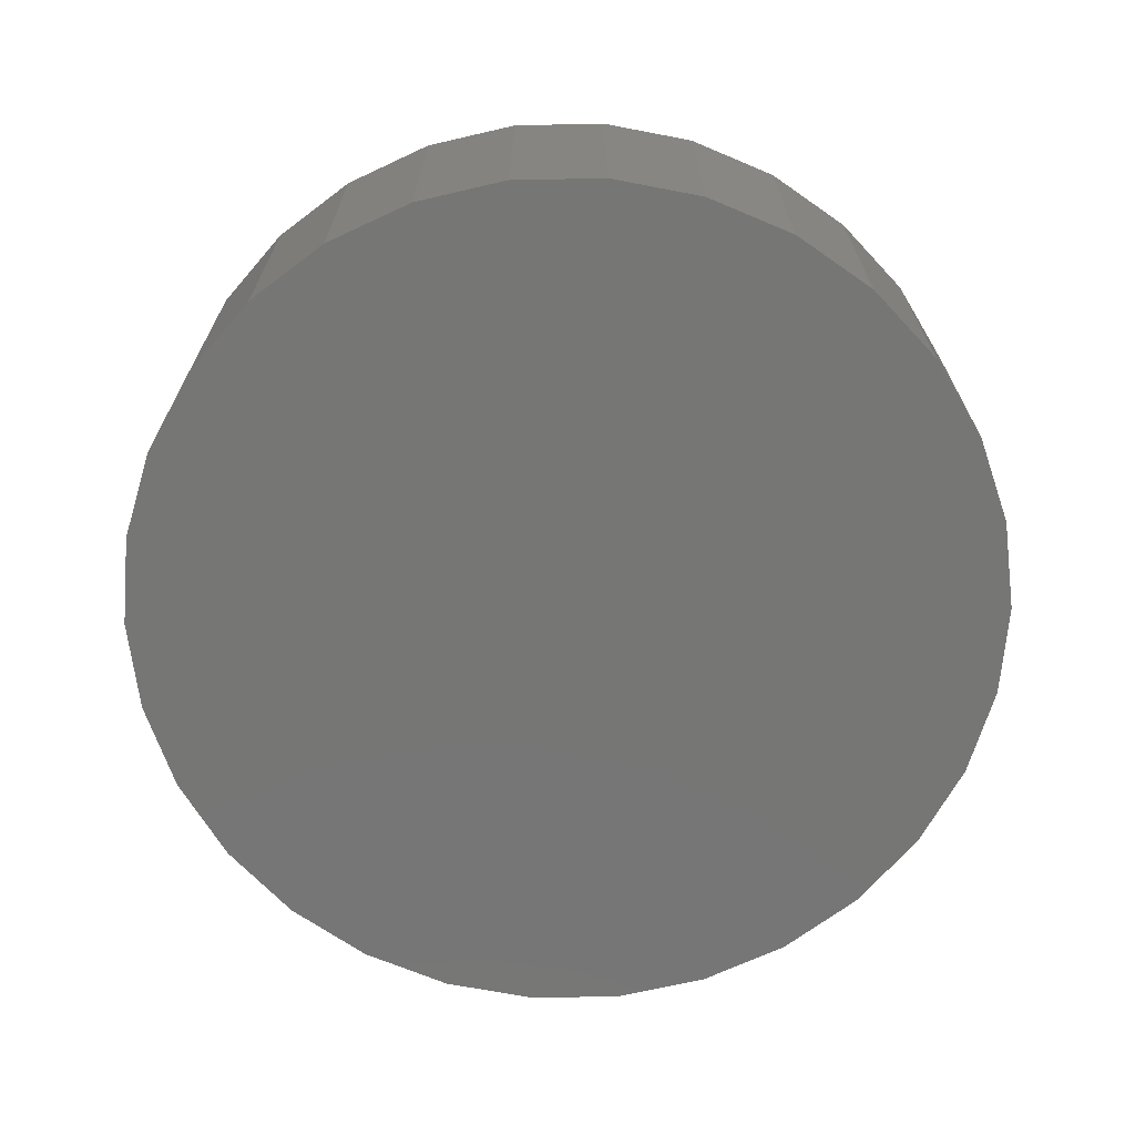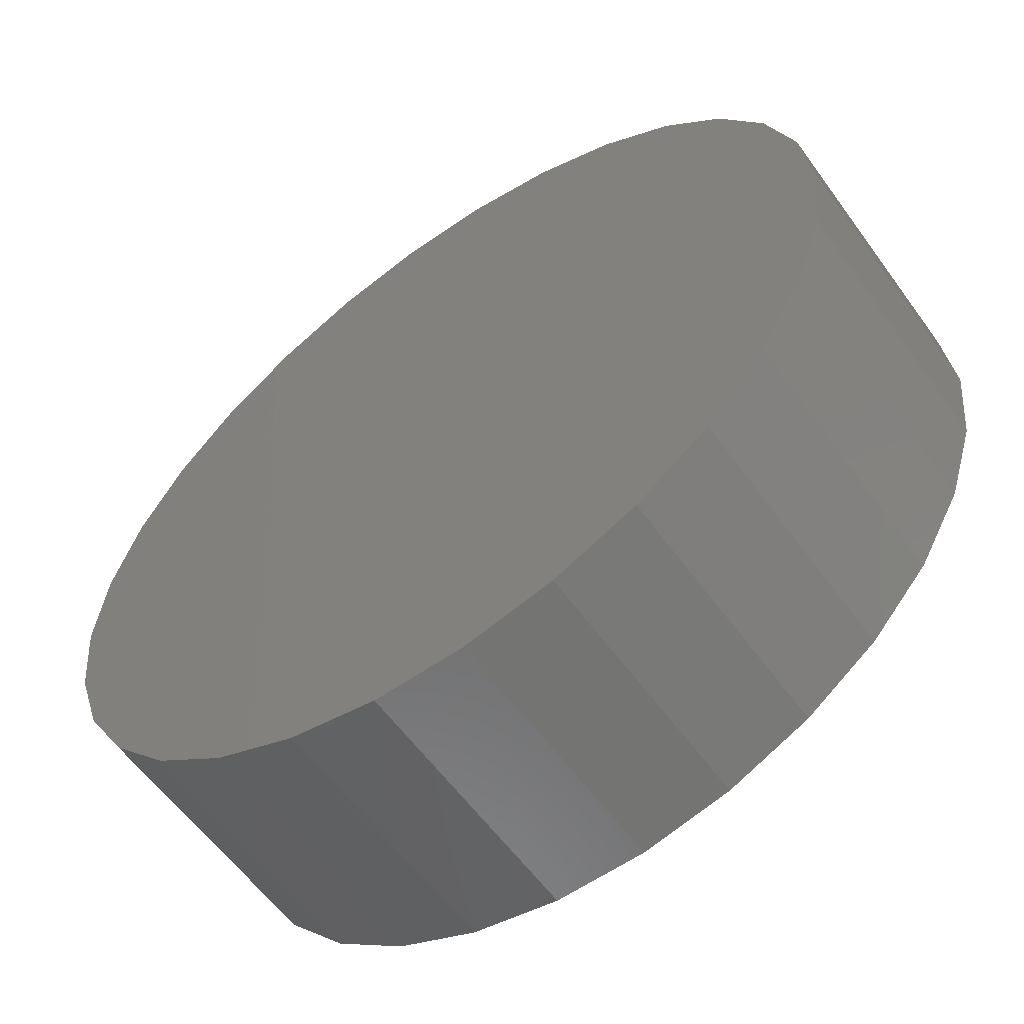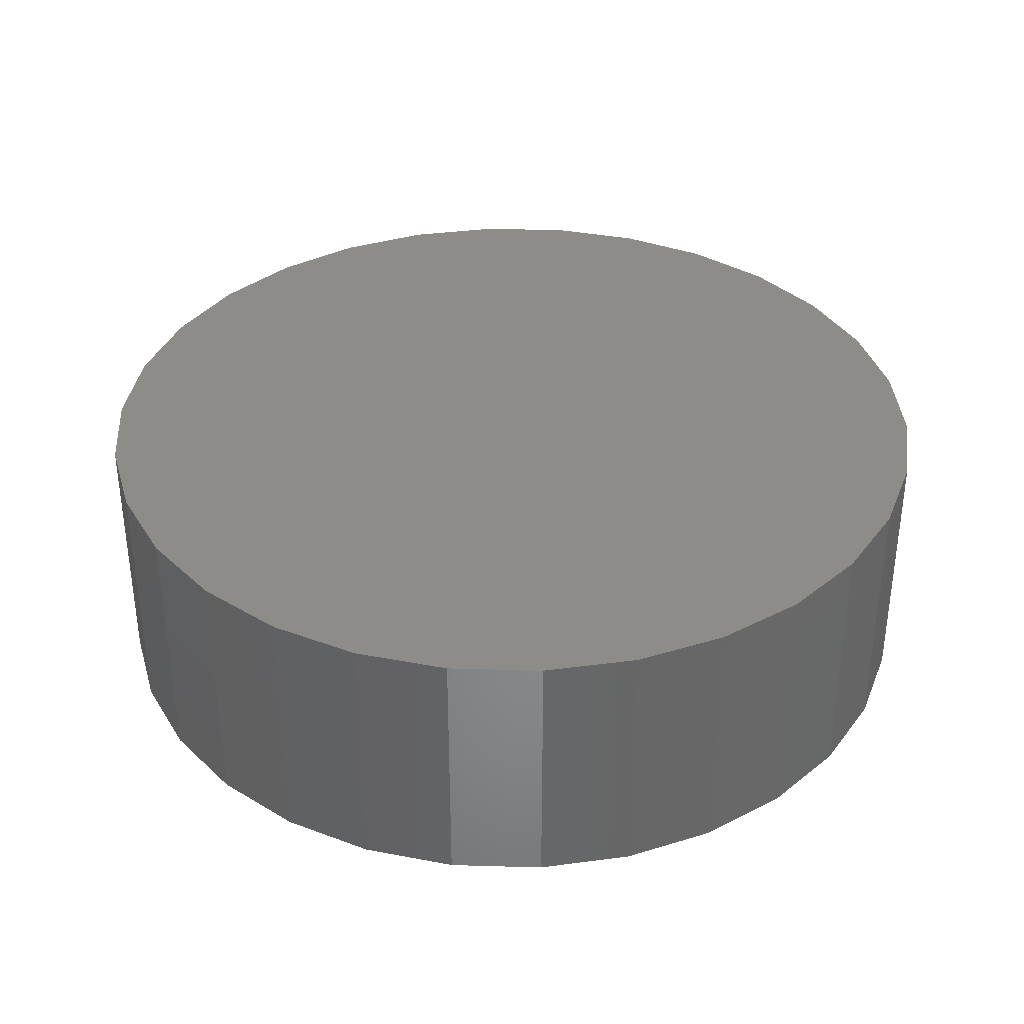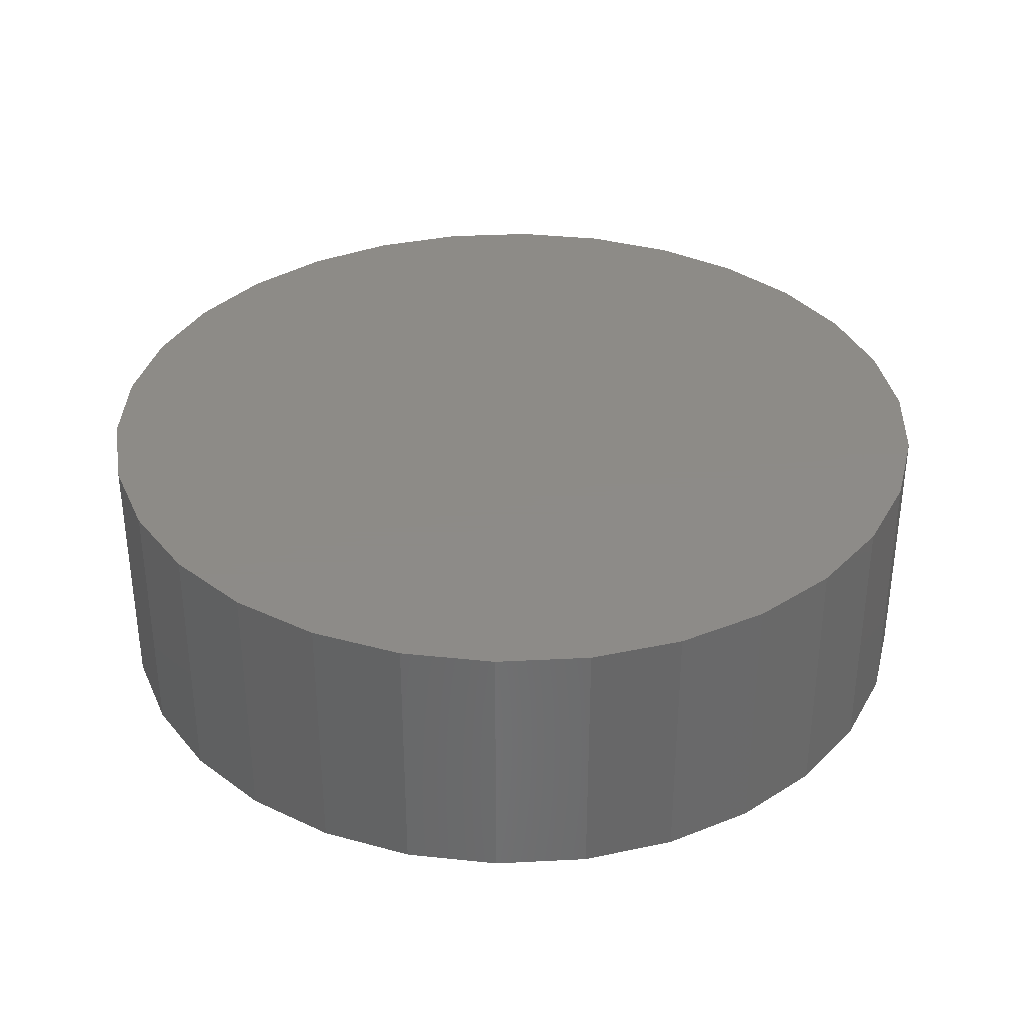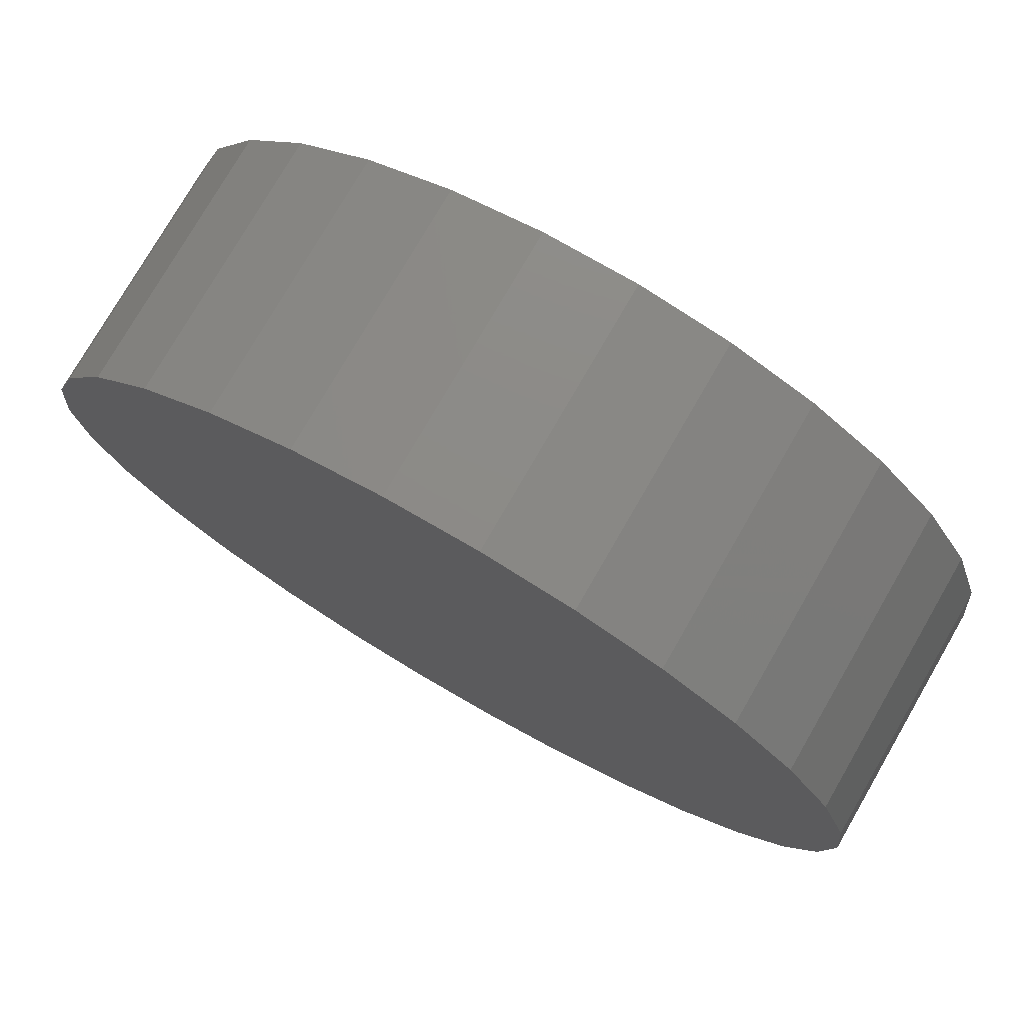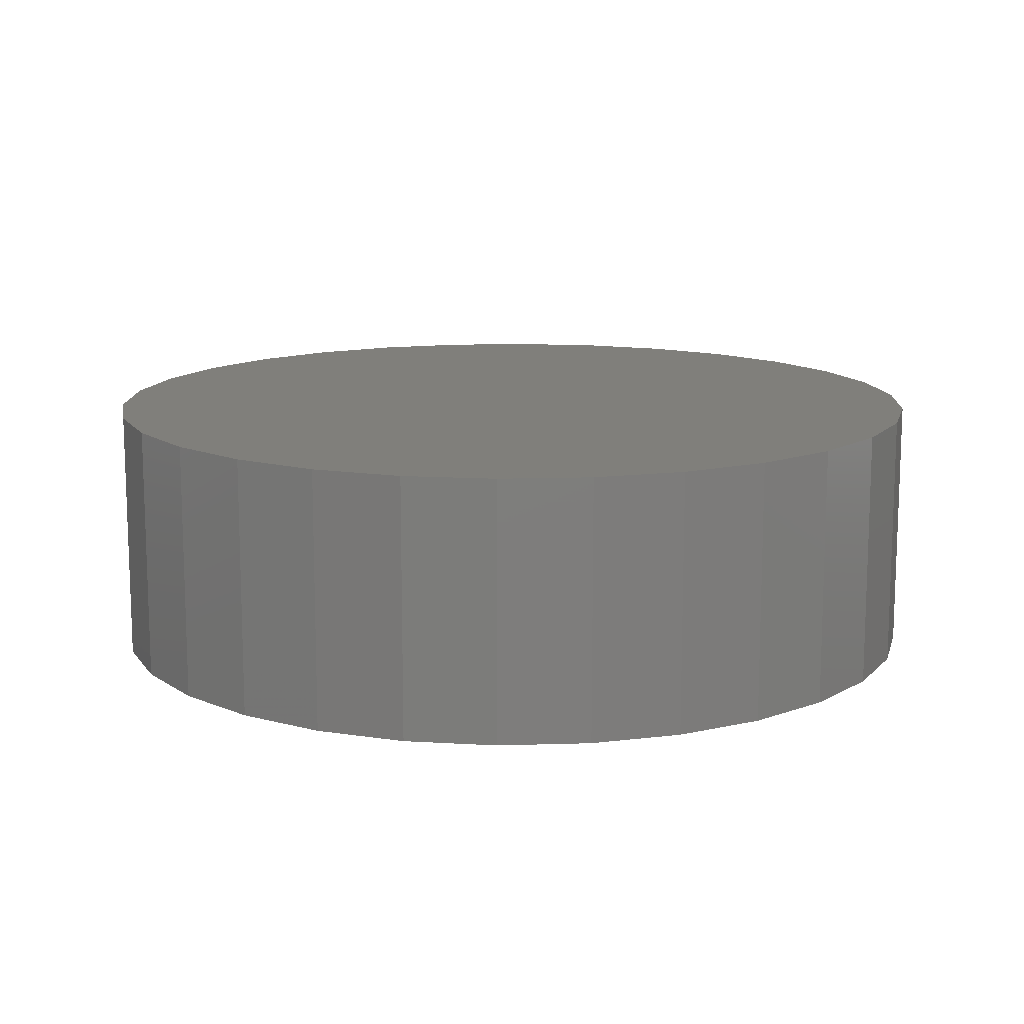
<metadata>
{"format":"stl","ext":"stl","renderer":"f3d","projection":"perspective","resolution":1024,"background":"white","views":[{"elev":-68.5,"azim":61.1,"up":"+Z"},{"elev":-59.0,"azim":35.7,"up":"+Y"},{"elev":36.0,"azim":110.1,"up":"+Z"},{"elev":34.8,"azim":92.1,"up":"+Z"},{"elev":76.6,"azim":30.0,"up":"+Y"},{"elev":12.8,"azim":115.9,"up":"+Z"}]}
</metadata>
<code>
# stl→obj: 60 verts, 116 faces
v 50 0 30
v 48.91 10.4 0
v 48.91 10.4 30
v 50 0 0
v 45.68 20.34 0
v 45.68 20.34 30
v 40.45 29.39 0
v 40.45 29.39 30
v 33.46 37.16 0
v 33.46 37.16 30
v 25 43.3 30
v 25 43.3 0
v 15.45 47.55 30
v 15.45 47.55 0
v 5.226 49.73 30
v 5.226 49.73 0
v -5.226 49.73 30
v -5.226 49.73 0
v -15.45 47.55 30
v -15.45 47.55 0
v -25 43.3 30
v -25 43.3 0
v -33.46 37.16 30
v -33.46 37.16 0
v -40.45 29.39 0
v -40.45 29.39 30
v -45.68 20.34 0
v -45.68 20.34 30
v -48.91 10.4 0
v -48.91 10.4 30
v -50 -0 0
v -50 -0 30
v -48.91 -10.4 0
v -48.91 -10.4 30
v -45.68 -20.34 0
v -45.68 -20.34 30
v -40.45 -29.39 0
v -40.45 -29.39 30
v -33.46 -37.16 0
v -33.46 -37.16 30
v -25 -43.3 30
v -25 -43.3 0
v -15.45 -47.55 30
v -15.45 -47.55 0
v -5.226 -49.73 30
v -5.226 -49.73 0
v 5.226 -49.73 30
v 5.226 -49.73 0
v 15.45 -47.55 30
v 15.45 -47.55 0
v 25 -43.3 30
v 25 -43.3 0
v 33.46 -37.16 30
v 33.46 -37.16 0
v 40.45 -29.39 0
v 40.45 -29.39 30
v 45.68 -20.34 0
v 45.68 -20.34 30
v 48.91 -10.4 0
v 48.91 -10.4 30
f 1 2 3
f 2 1 4
f 3 5 6
f 5 3 2
f 6 7 8
f 7 6 5
f 8 9 10
f 9 8 7
f 9 11 10
f 11 9 12
f 12 13 11
f 13 12 14
f 14 15 13
f 15 14 16
f 16 17 15
f 17 16 18
f 18 19 17
f 19 18 20
f 20 21 19
f 21 20 22
f 22 23 21
f 23 22 24
f 25 23 24
f 23 25 26
f 27 26 25
f 26 27 28
f 29 28 27
f 28 29 30
f 31 30 29
f 30 31 32
f 33 32 31
f 32 33 34
f 35 34 33
f 34 35 36
f 37 36 35
f 36 37 38
f 39 38 37
f 38 39 40
f 39 41 40
f 41 39 42
f 42 43 41
f 43 42 44
f 44 45 43
f 45 44 46
f 46 47 45
f 47 46 48
f 48 49 47
f 49 48 50
f 50 51 49
f 51 50 52
f 52 53 51
f 53 52 54
f 53 55 56
f 55 53 54
f 56 57 58
f 57 56 55
f 58 59 60
f 59 58 57
f 60 4 1
f 4 60 59
f 59 2 4
f 57 2 59
f 57 5 2
f 55 5 57
f 55 7 5
f 54 7 55
f 54 9 7
f 52 9 54
f 52 12 9
f 50 12 52
f 50 14 12
f 48 14 50
f 48 16 14
f 46 16 48
f 46 18 16
f 44 18 46
f 44 20 18
f 42 20 44
f 42 22 20
f 39 22 42
f 39 24 22
f 37 24 39
f 37 25 24
f 35 25 37
f 35 27 25
f 33 27 35
f 33 29 27
f 29 33 31
f 3 60 1
f 6 60 3
f 6 58 60
f 8 58 6
f 8 56 58
f 10 56 8
f 10 53 56
f 11 53 10
f 11 51 53
f 13 51 11
f 13 49 51
f 15 49 13
f 15 47 49
f 17 47 15
f 17 45 47
f 19 45 17
f 19 43 45
f 21 43 19
f 21 41 43
f 23 41 21
f 23 40 41
f 26 40 23
f 26 38 40
f 28 38 26
f 28 36 38
f 30 36 28
f 30 34 36
f 34 30 32

</code>
